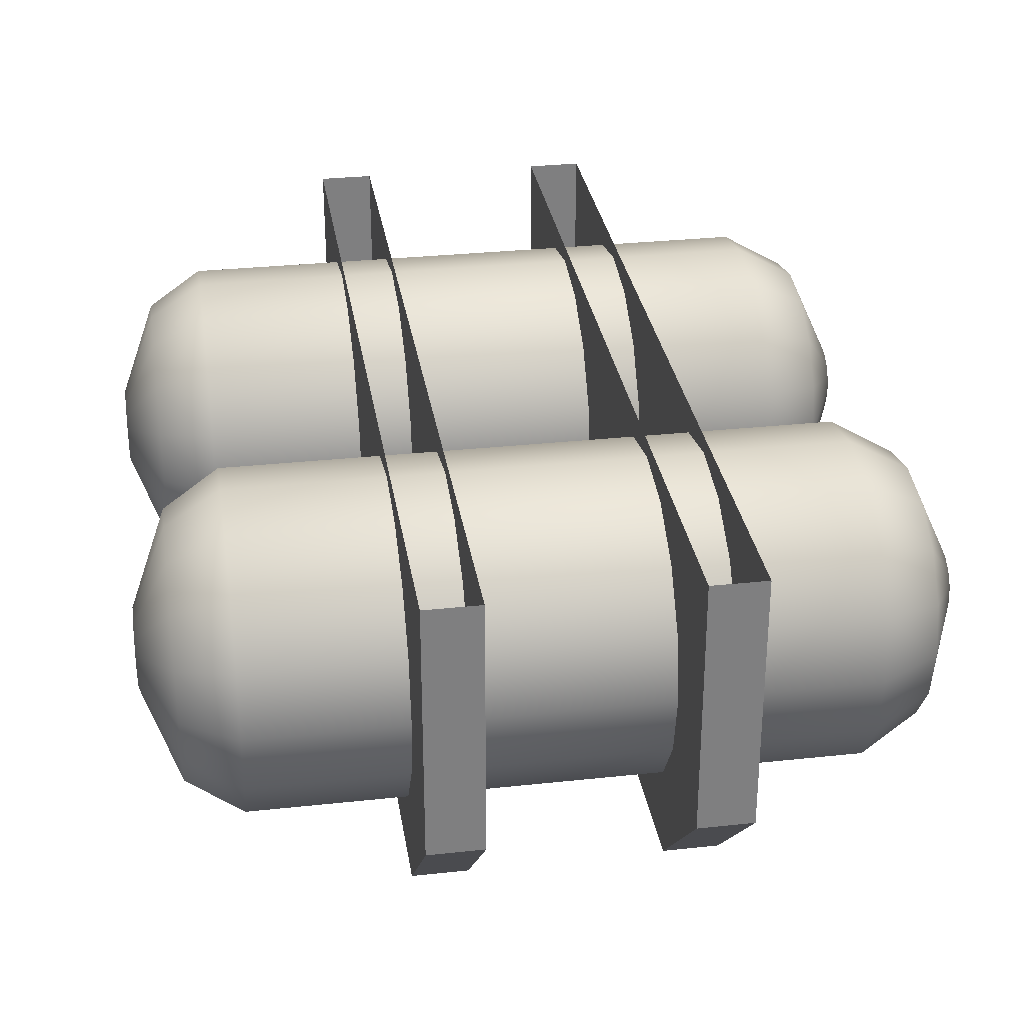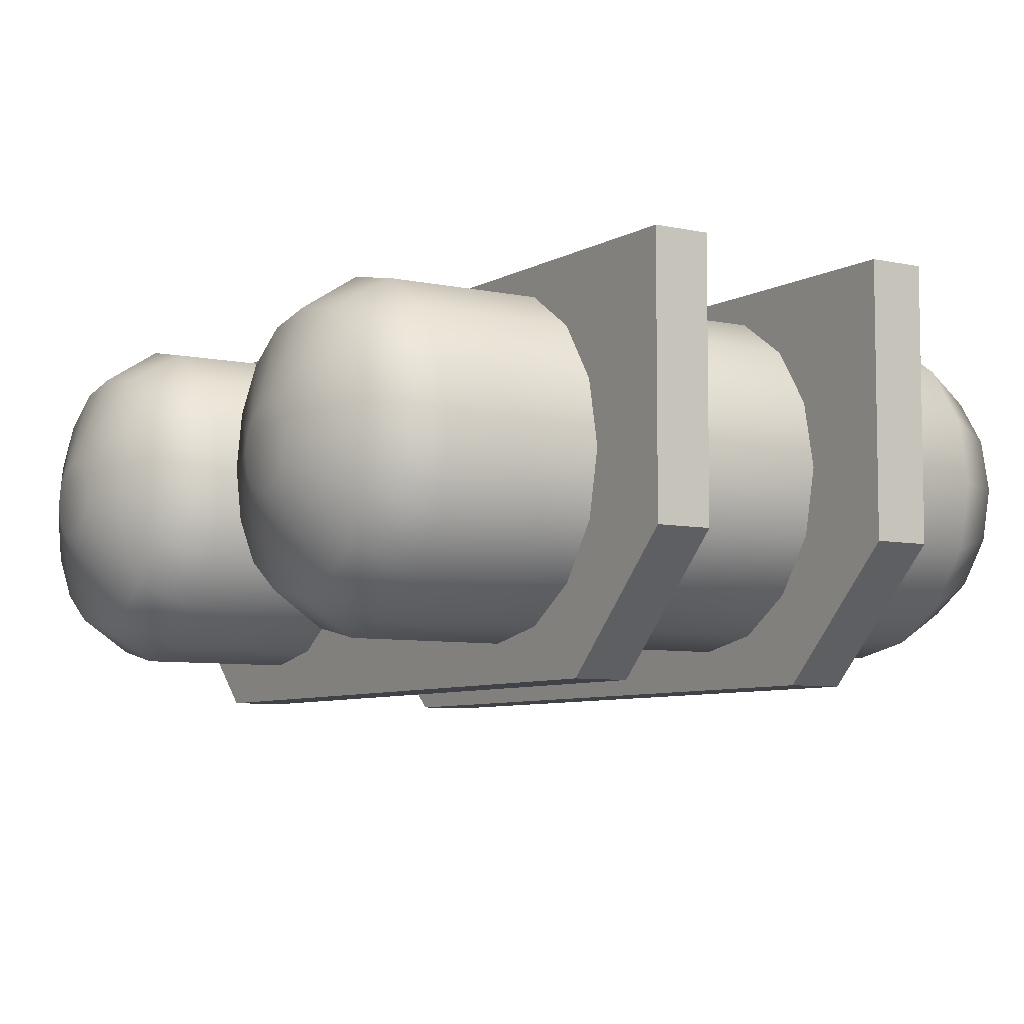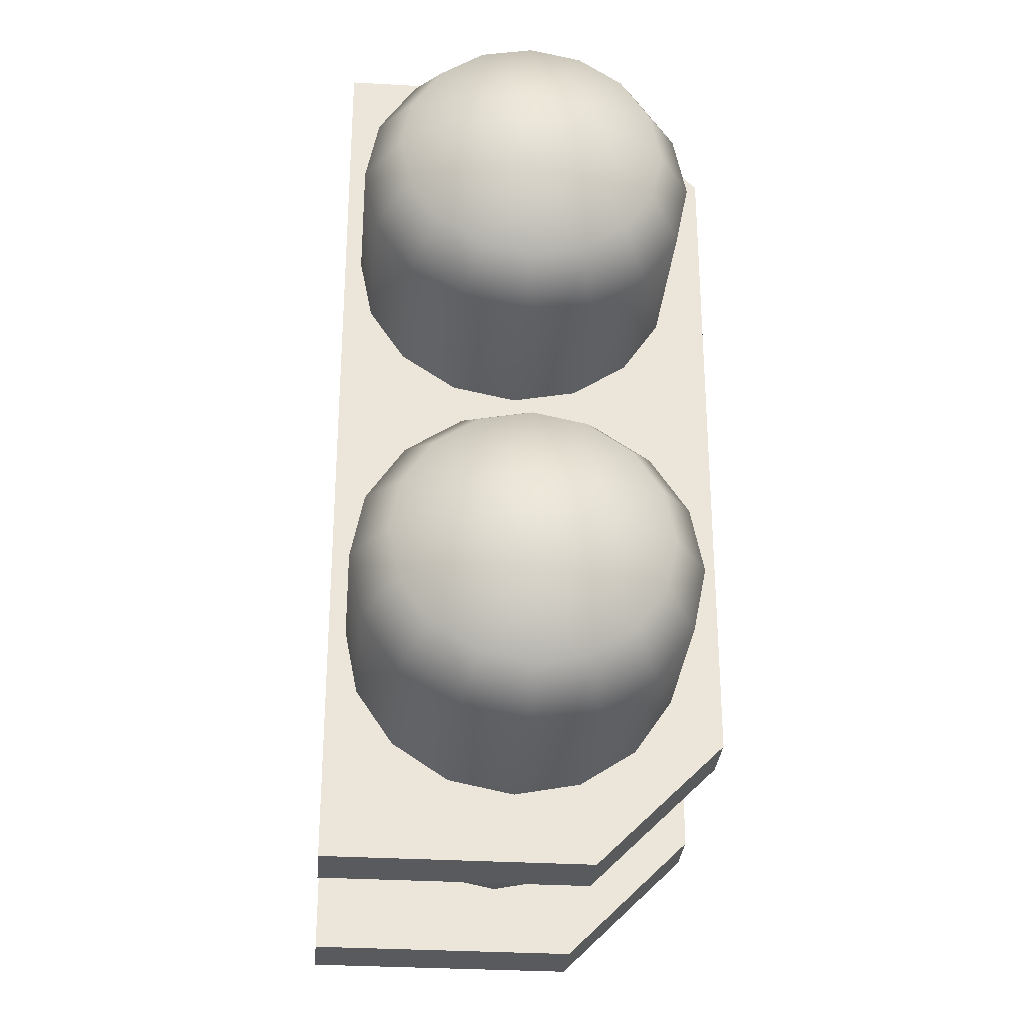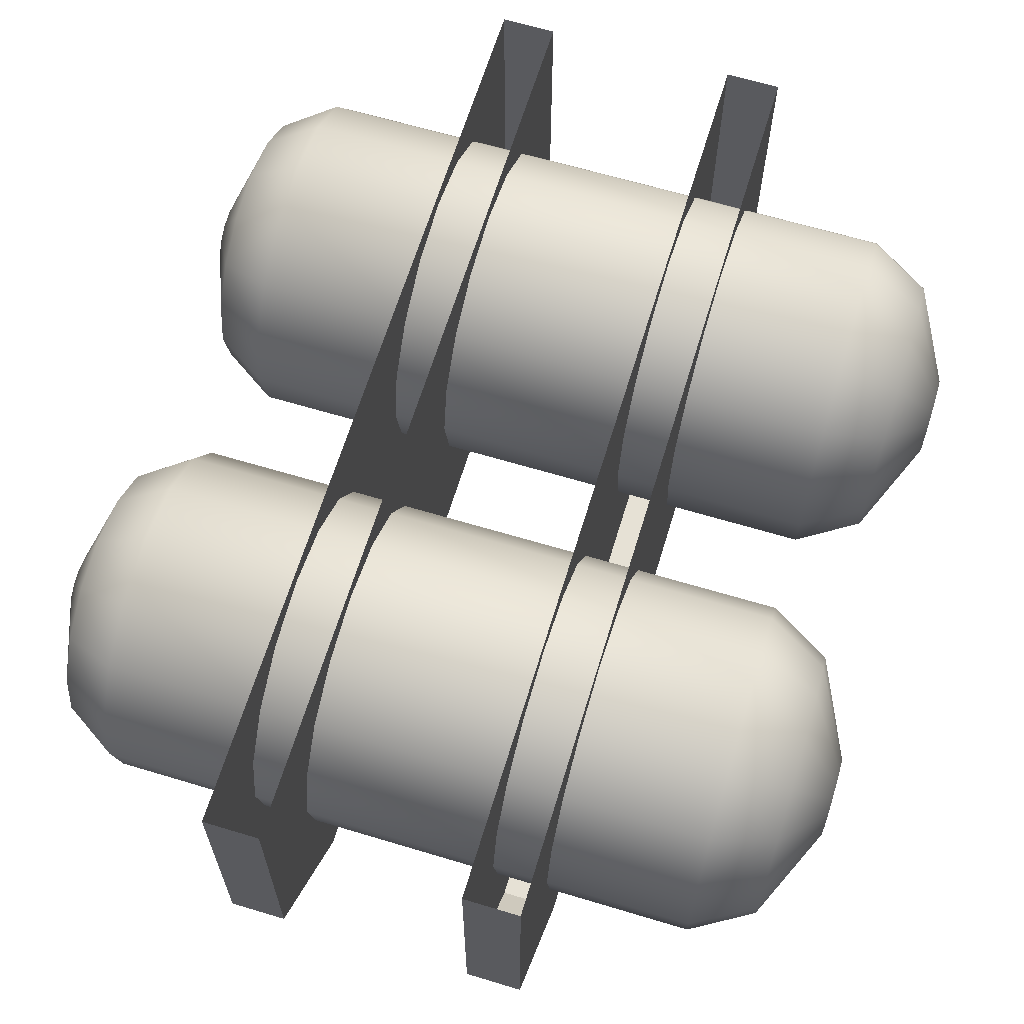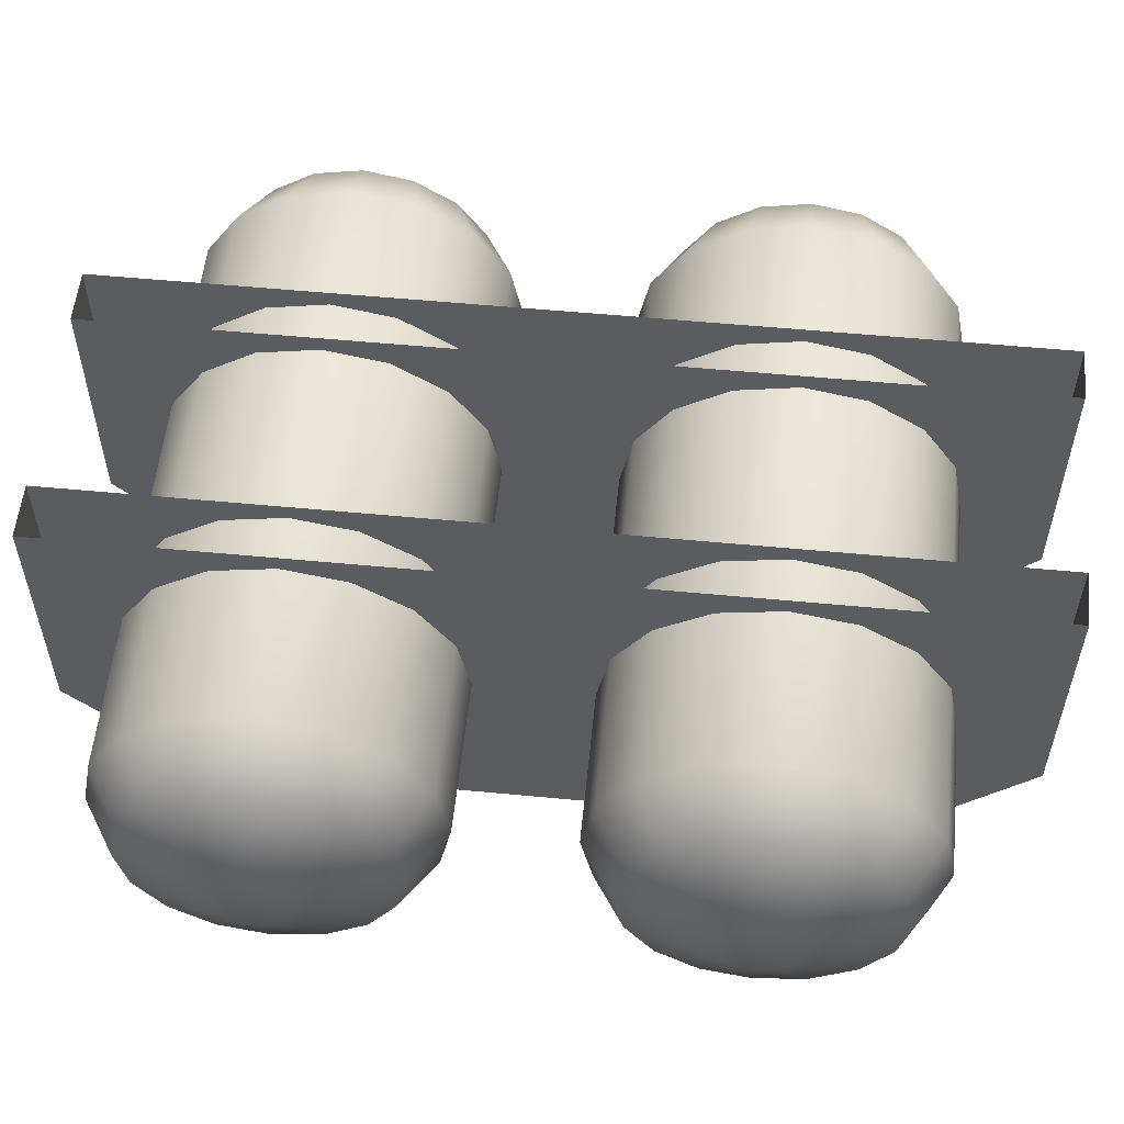
<metadata>
{"format":"obj","ext":"obj","renderer":"f3d","projection":"perspective","resolution":1024,"background":"white","views":[{"elev":30.7,"azim":170.8,"up":"+Z"},{"elev":-6.8,"azim":147.2,"up":"+Z"},{"elev":-30.8,"azim":85.2,"up":"+Y"},{"elev":64.3,"azim":-163.4,"up":"+Z"},{"elev":55.8,"azim":95.4,"up":"+Z"}]}
</metadata>
<code>
o Cube.004_Cube.004_Material.000
v -1.053 0.7721 -0.9473
v -1.055 0.5432 -0.9018
v -1.272 0.7733 -0.822
v -1.051 1.195 -0.7721
v -1.052 1.001 -0.9018
v -1.27 1.108 -0.6835
v -1.05 1.37 -0.3492
v -1.05 1.325 -0.5781
v -1.269 1.246 -0.3492
v -1.051 1.195 0.07369
v -1.05 1.325 -0.1203
v -1.27 1.108 -0.01491
v -1.053 0.7721 0.2489
v -1.052 1.001 0.2033
v -1.272 0.7733 0.1236
v -1.273 0.5924 0.08758
v -1.274 0.439 -0.01491
v -1.056 0.3492 0.07369
v -1.424 0.6745 -0.2496
v -1.424 0.644 -0.2953
v -1.275 0.3365 -0.1683
v 1.431 0.628 -0.4032
v 1.431 0.6173 -0.3492
v 1.3 0.2864 -0.3492
v 1.433 0.8885 -0.4032
v 1.433 0.8579 -0.4489
v 1.304 1.093 -0.6834
v 1.302 0.759 0.1234
v 1.301 0.5781 0.08741
v 1.432 0.7582 -0.2082
v 1.303 0.9398 -0.7859
v 1.432 0.8122 -0.4795
v 1.432 0.8122 -0.219
v 1.303 0.9398 0.08741
v 1.432 0.7582 -0.4902
v 1.302 0.759 -0.8218
v 1.433 0.8579 -0.2495
v 1.304 1.093 -0.01504
v 1.301 0.5781 -0.7859
v 1.432 0.7043 -0.4795
v 1.305 1.196 -0.1684
v 1.433 0.8885 -0.2953
v 1.3 0.3223 -0.1684
v 1.431 0.628 -0.2953
v 1.431 0.6586 -0.4489
v 1.301 0.4248 -0.6834
v 1.433 0.8992 -0.3492
v 1.305 1.232 -0.3492
v 1.431 0.6586 -0.2495
v 1.301 0.4248 -0.01504
v 1.3 0.3223 -0.5301
v 1.305 1.196 -0.5301
v 1.432 0.7043 -0.219
v 1.103 0.2075 -0.5781
v 1.105 0.5312 -0.9018
v 1.107 0.9889 -0.9018
v 1.108 1.183 -0.7721
v 1.109 1.313 -0.5781
v 1.109 1.313 -0.1203
v 1.107 0.9889 0.2033
v 1.105 0.5312 0.2033
v 1.104 0.3372 0.07369
v 1.103 0.2075 -0.1203
v 1.104 0.3372 -0.7721
v 1.106 0.7601 -0.9473
v 1.109 1.358 -0.3492
v 1.108 1.183 0.07369
v 1.103 0.162 -0.3492
v 1.106 0.7601 0.2489
v -1.275 0.3005 -0.3492
v -1.057 0.174 -0.3492
v -1.057 0.2195 -0.1203
v -1.055 0.5432 0.2033
v -1.056 0.3492 -0.7721
v -1.057 0.2195 -0.5781
v -1.433 -0.9681 -0.4031
v -1.433 -0.9375 -0.4488
v -1.283 -1.173 -0.6835
v -1.432 -0.7078 -0.4031
v -1.432 -0.6971 -0.3492
v -1.278 -0.366 -0.3492
v -1.433 -0.8918 -0.2191
v -1.433 -0.9375 -0.2496
v -1.283 -1.173 -0.01491
v -1.284 -1.276 -0.5301
v -1.284 -1.312 -0.3492
v -1.432 -0.7383 -0.4488
v -1.279 -0.402 -0.5301
v -1.282 -1.02 0.08758
v -1.281 -0.8388 0.1236
v -1.279 -0.5045 -0.6835
v -1.28 -0.6579 -0.786
v -1.432 -0.784 -0.2191
v -1.432 -0.8379 -0.2083
v -1.432 -0.8379 -0.4901
v -1.432 -0.784 -0.4794
v -1.432 -0.7383 -0.2496
v -1.28 -0.6579 0.08758
v -1.281 -0.8388 -0.822
v -1.282 -1.02 -0.786
v -1.432 -0.7078 -0.2953
v -1.279 -0.5045 -0.01491
v -1.433 -0.9681 -0.2953
v -1.433 -0.9788 -0.3492
v -1.433 -0.8918 -0.4794
v -1.279 -0.402 -0.1683
v -1.064 -1.069 -0.9018
v -1.061 -0.6111 -0.9018
v -1.059 -0.2874 -0.5781
v -1.059 -0.2874 -0.1203
v -1.061 -0.6111 0.2033
v -1.06 -0.4171 0.07369
v -1.065 -1.393 -0.5781
v -1.064 -1.069 0.2033
v -1.284 -1.276 -0.1683
v -1.065 -1.393 -0.1203
v -1.065 -1.263 -0.7721
v -1.062 -0.84 -0.9473
v -1.06 -0.4171 -0.7721
v -1.059 -0.2419 -0.3492
v -1.062 -0.84 0.2489
v -1.065 -1.263 0.07369
v 1.422 -0.9841 -0.4032
v 1.422 -0.9948 -0.3492
v 1.291 -1.326 -0.3492
v 1.424 -0.7236 -0.4032
v 1.424 -0.7541 -0.4489
v 1.295 -0.5189 -0.6834
v 1.293 -0.8531 0.1234
v 1.292 -1.034 0.08742
v 1.423 -0.8538 -0.2082
v 1.294 -0.6723 -0.7858
v 1.423 -0.7999 -0.4795
v 1.423 -0.7999 -0.219
v 1.294 -0.6723 0.08742
v 1.423 -0.8538 -0.4902
v 1.293 -0.8531 -0.8218
v 1.424 -0.7541 -0.2495
v 1.295 -0.5189 -0.01503
v 1.423 -0.9078 -0.4795
v 1.292 -1.034 -0.7858
v 1.424 -0.7236 -0.2953
v 1.296 -0.4165 -0.1684
v 1.291 -1.29 -0.1684
v 1.422 -0.9841 -0.2953
v 1.422 -0.9535 -0.4489
v 1.292 -1.187 -0.6834
v 1.296 -0.3805 -0.3492
v 1.424 -0.7129 -0.3492
v 1.422 -0.9535 -0.2495
v 1.292 -1.187 -0.01503
v 1.291 -1.29 -0.5301
v 1.296 -0.4165 -0.5301
v 1.423 -0.9078 -0.219
v 1.094 -1.405 -0.5781
v 1.096 -1.081 -0.9018
v 1.097 -0.852 -0.9473
v 1.098 -0.6232 -0.9018
v 1.1 -0.2995 -0.5781
v 1.1 -0.2995 -0.1203
v 1.098 -0.6231 0.2033
v 1.096 -1.081 0.2033
v 1.094 -1.405 -0.1203
v 1.095 -1.275 -0.7721
v 1.099 -0.4291 -0.7721
v 1.1 -0.254 -0.3492
v 1.099 -0.4291 0.07369
v 1.094 -1.45 -0.3492
v 1.097 -0.852 0.2489
v -1.066 -1.438 -0.3492
v 1.095 -1.275 0.07369
v -0.5366 1.239 -1.083
v -0.3391 1.238 -1.083
v -0.3529 -1.234 -1.083
v -0.3366 1.692 -0.6296
v -0.3554 -1.688 -0.6296
v -0.5529 -1.687 -0.6296
v -0.5341 1.693 0.3091
v -0.3366 1.692 0.3091
v -0.5529 -1.687 0.3091
v -0.5504 -1.233 -1.083
v -0.3554 -1.688 0.3091
v 0.3404 -1.238 -1.083
v 0.3542 1.234 -1.083
v 0.5518 1.233 -1.083
v 0.3567 1.688 -0.6296
v 0.5355 -1.693 -0.6296
v 0.3379 -1.692 -0.6296
v 0.3567 1.688 0.3091
v 0.5543 1.687 0.3091
v 0.538 -1.239 -1.083
v 0.5355 -1.693 0.3091
v 0.3379 -1.692 0.3091
v -1.275 0.3365 -0.5301
v -1.424 0.644 -0.4031
v -1.424 0.6745 -0.4488
v -1.27 1.21 -0.5301
v -1.423 0.9043 -0.4031
v -1.423 0.915 -0.3492
v -1.424 0.7202 -0.2191
v -1.424 0.6333 -0.3492
v -1.423 0.8738 -0.4488
v -1.423 0.7741 -0.2083
v -1.271 0.9542 -0.786
v -1.423 0.8281 -0.4794
v -1.271 0.9542 0.08758
v -1.423 0.8281 -0.2191
v -1.423 0.7741 -0.4901
v -1.423 0.8738 -0.2496
v -1.273 0.5924 -0.786
v -1.424 0.7202 -0.4794
v -1.27 1.21 -0.1683
v -1.423 0.9043 -0.2953
v -1.274 0.439 -0.6835
v 0.5543 1.687 -0.6296
v -0.5341 1.693 -0.6296
f 1 2 3
f 4 5 6
f 7 8 9
f 10 11 12
f 13 14 15
f 16 17 18
f 19 20 21
f 22 23 24
f 25 26 27
f 28 29 30
f 31 27 32
f 30 33 34
f 32 35 36
f 33 37 38
f 39 36 40
f 41 38 42
f 43 24 44
f 40 45 46
f 42 47 48
f 44 49 50
f 51 46 22
f 52 48 25
f 47 42 33
f 25 47 33
f 53 25 33
f 30 53 33
f 53 32 25
f 53 40 32
f 40 35 32
f 33 42 37
f 25 32 26
f 45 40 53
f 44 45 53
f 23 45 44
f 44 53 49
f 46 51 54
f 36 39 55
f 56 57 31
f 48 52 58
f 38 41 59
f 28 34 60
f 61 62 29
f 24 43 63
f 39 46 64
f 65 56 36
f 52 27 57
f 41 48 66
f 34 38 67
f 51 24 68
f 69 61 28
f 29 50 53
f 21 70 71
f 72 63 62
f 71 68 63
f 62 63 50
f 18 62 61
f 73 61 69
f 13 69 60
f 14 60 67
f 10 67 59
f 11 59 66
f 7 66 58
f 8 58 57
f 4 57 56
f 5 56 65
f 1 65 55
f 2 55 64
f 74 64 54
f 75 54 68
f 76 77 78
f 79 80 81
f 82 83 84
f 85 86 76
f 87 79 88
f 89 90 82
f 91 92 87
f 93 94 90
f 95 96 92
f 97 93 98
f 99 100 95
f 101 97 102
f 103 104 86
f 77 105 100
f 106 81 101
f 97 87 96
f 93 97 96
f 97 79 87
f 97 101 79
f 105 93 96
f 76 93 105
f 77 76 105
f 76 103 93
f 103 82 93
f 103 83 82
f 105 96 95
f 93 82 94
f 79 101 80
f 78 100 107
f 99 92 108
f 91 88 109
f 81 106 110
f 111 112 98
f 86 85 113
f 90 89 114
f 84 115 116
f 117 113 78
f 118 107 99
f 92 91 119
f 120 109 81
f 112 110 102
f 121 111 90
f 122 114 84
f 115 84 103
f 123 124 125
f 126 127 128
f 129 130 131
f 132 128 133
f 131 134 135
f 133 136 137
f 134 138 139
f 136 140 141
f 138 142 143
f 144 125 145
f 140 146 147
f 148 143 149
f 145 150 151
f 152 147 123
f 149 126 153
f 150 145 134
f 145 124 134
f 150 134 154
f 124 138 134
f 124 142 138
f 124 126 142
f 124 127 126
f 124 133 127
f 124 146 133
f 146 140 133
f 154 134 131
f 142 126 149
f 140 136 133
f 147 152 155
f 156 157 141
f 128 132 158
f 148 153 159
f 139 143 160
f 129 135 161
f 151 130 162
f 125 144 163
f 164 156 147
f 132 137 157
f 153 128 165
f 143 148 166
f 167 161 139
f 152 125 168
f 130 129 169
f 150 154 130
f 115 86 170
f 116 163 171
f 170 168 163
f 144 151 171
f 122 171 162
f 114 162 169
f 121 169 161
f 111 161 167
f 112 167 160
f 110 160 166
f 120 166 159
f 109 159 165
f 119 165 158
f 108 158 157
f 118 157 156
f 107 156 164
f 117 164 155
f 113 155 168
f 172 173 174
f 175 173 172
f 174 176 177
f 178 179 175
f 177 180 178
f 181 177 178
f 172 181 178
f 177 176 182
f 176 174 173
f 182 176 173
f 179 182 173
f 183 184 185
f 185 184 186
f 187 188 183
f 186 189 190
f 187 191 185
f 192 187 185
f 190 192 185
f 193 188 187
f 183 188 184
f 188 193 184
f 193 189 184
f 194 195 196
f 197 198 199
f 16 200 19
f 70 201 194
f 6 202 197
f 15 203 16
f 204 205 202
f 206 207 15
f 3 208 204
f 12 209 206
f 210 211 3
f 212 213 209
f 21 20 201
f 214 196 210
f 9 199 212
f 201 20 195
f 74 214 210
f 1 3 5
f 4 6 8
f 7 9 11
f 10 12 14
f 71 70 75
f 13 15 73
f 18 17 72
f 75 194 214
f 2 210 3
f 5 204 6
f 8 197 9
f 11 212 12
f 14 206 15
f 73 16 18
f 17 19 21
f 51 22 24
f 52 25 27
f 29 53 30
f 27 26 32
f 28 30 34
f 31 32 36
f 34 33 38
f 36 35 40
f 38 37 42
f 24 23 44
f 39 40 46
f 41 42 48
f 43 44 50
f 46 45 22
f 48 47 25
f 22 45 23
f 64 46 54
f 65 36 55
f 57 27 31
f 66 48 58
f 67 38 59
f 69 28 60
f 62 50 29
f 68 24 63
f 55 39 64
f 56 31 36
f 58 52 57
f 59 41 66
f 60 34 67
f 54 51 68
f 61 29 28
f 189 186 184
f 192 193 187
f 215 190 185
f 215 186 190
f 191 187 183
f 215 185 186
f 191 183 185
f 175 179 173
f 180 177 182
f 216 172 178
f 216 178 175
f 181 174 177
f 216 175 172
f 181 172 174
f 170 113 168
f 113 117 155
f 117 107 164
f 107 118 156
f 118 108 157
f 108 119 158
f 119 109 165
f 109 120 159
f 120 110 166
f 110 112 160
f 112 111 167
f 111 121 161
f 121 114 169
f 114 122 162
f 163 144 171
f 116 170 163
f 122 116 171
f 116 115 170
f 151 150 130
f 162 130 169
f 155 152 168
f 161 135 139
f 160 143 166
f 159 153 165
f 158 132 157
f 156 141 147
f 168 125 163
f 171 151 162
f 169 129 161
f 167 139 160
f 166 148 159
f 165 128 158
f 157 137 141
f 164 147 155
f 123 146 124
f 148 149 153
f 147 146 123
f 144 145 151
f 143 142 149
f 141 140 147
f 125 124 145
f 139 138 143
f 137 136 141
f 135 134 139
f 132 133 137
f 129 131 135
f 128 127 133
f 130 154 131
f 153 126 128
f 152 123 125
f 84 83 103
f 114 89 84
f 111 98 90
f 110 106 102
f 109 88 81
f 108 92 119
f 107 100 99
f 113 85 78
f 122 84 116
f 121 90 114
f 170 86 113
f 112 102 98
f 120 81 110
f 119 91 109
f 118 99 108
f 117 78 107
f 104 103 76
f 81 80 101
f 78 77 100
f 115 103 86
f 106 101 102
f 100 105 95
f 102 97 98
f 99 95 92
f 98 93 90
f 92 96 87
f 90 94 82
f 91 87 88
f 86 104 76
f 89 82 84
f 88 79 81
f 85 76 78
f 71 75 68
f 75 74 54
f 74 2 64
f 2 1 55
f 1 5 65
f 5 4 56
f 4 8 57
f 8 7 58
f 7 11 66
f 11 10 59
f 10 14 67
f 14 13 60
f 13 73 69
f 73 18 61
f 63 43 50
f 72 71 63
f 18 72 62
f 72 21 71
f 50 49 53
f 74 75 214
f 17 21 72
f 15 16 73
f 70 194 75
f 12 206 14
f 9 212 11
f 6 197 8
f 3 204 5
f 2 74 210
f 207 200 203
f 211 205 208
f 20 19 195
f 199 209 213
f 202 199 198
f 202 209 199
f 195 19 196
f 19 200 196
f 200 207 196
f 196 207 211
f 211 207 205
f 207 209 205
f 209 202 205
f 199 213 212
f 196 211 210
f 70 21 201
f 12 212 209
f 211 208 3
f 209 207 206
f 208 205 204
f 207 203 15
f 6 204 202
f 203 200 16
f 202 198 197
f 201 195 194
f 17 16 19
f 9 197 199
f 214 194 196

</code>
